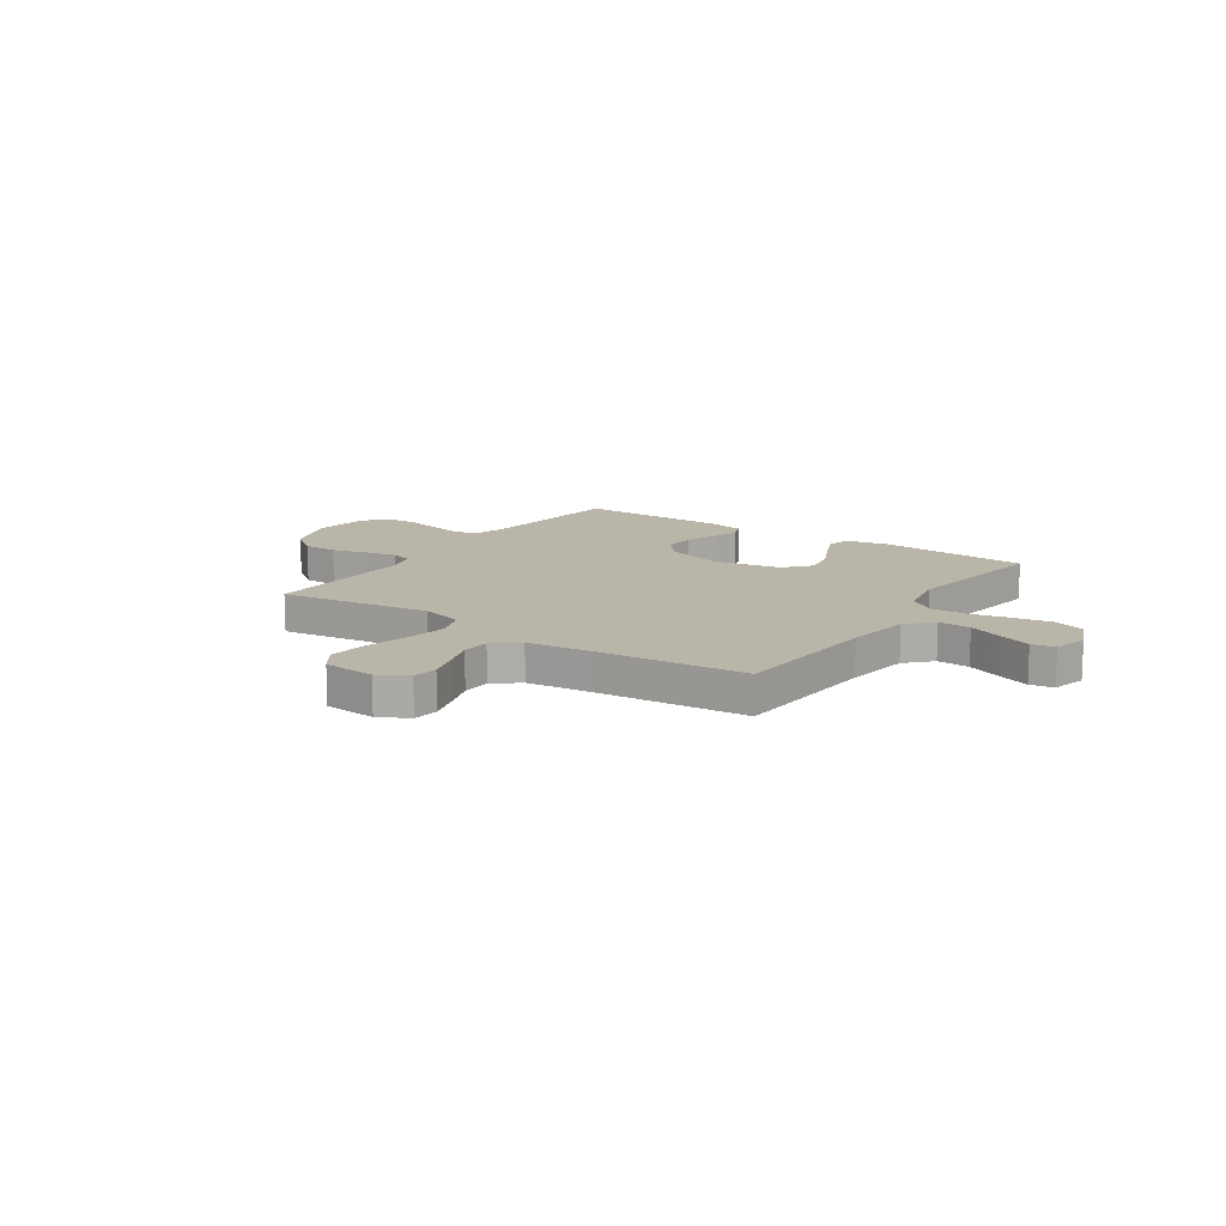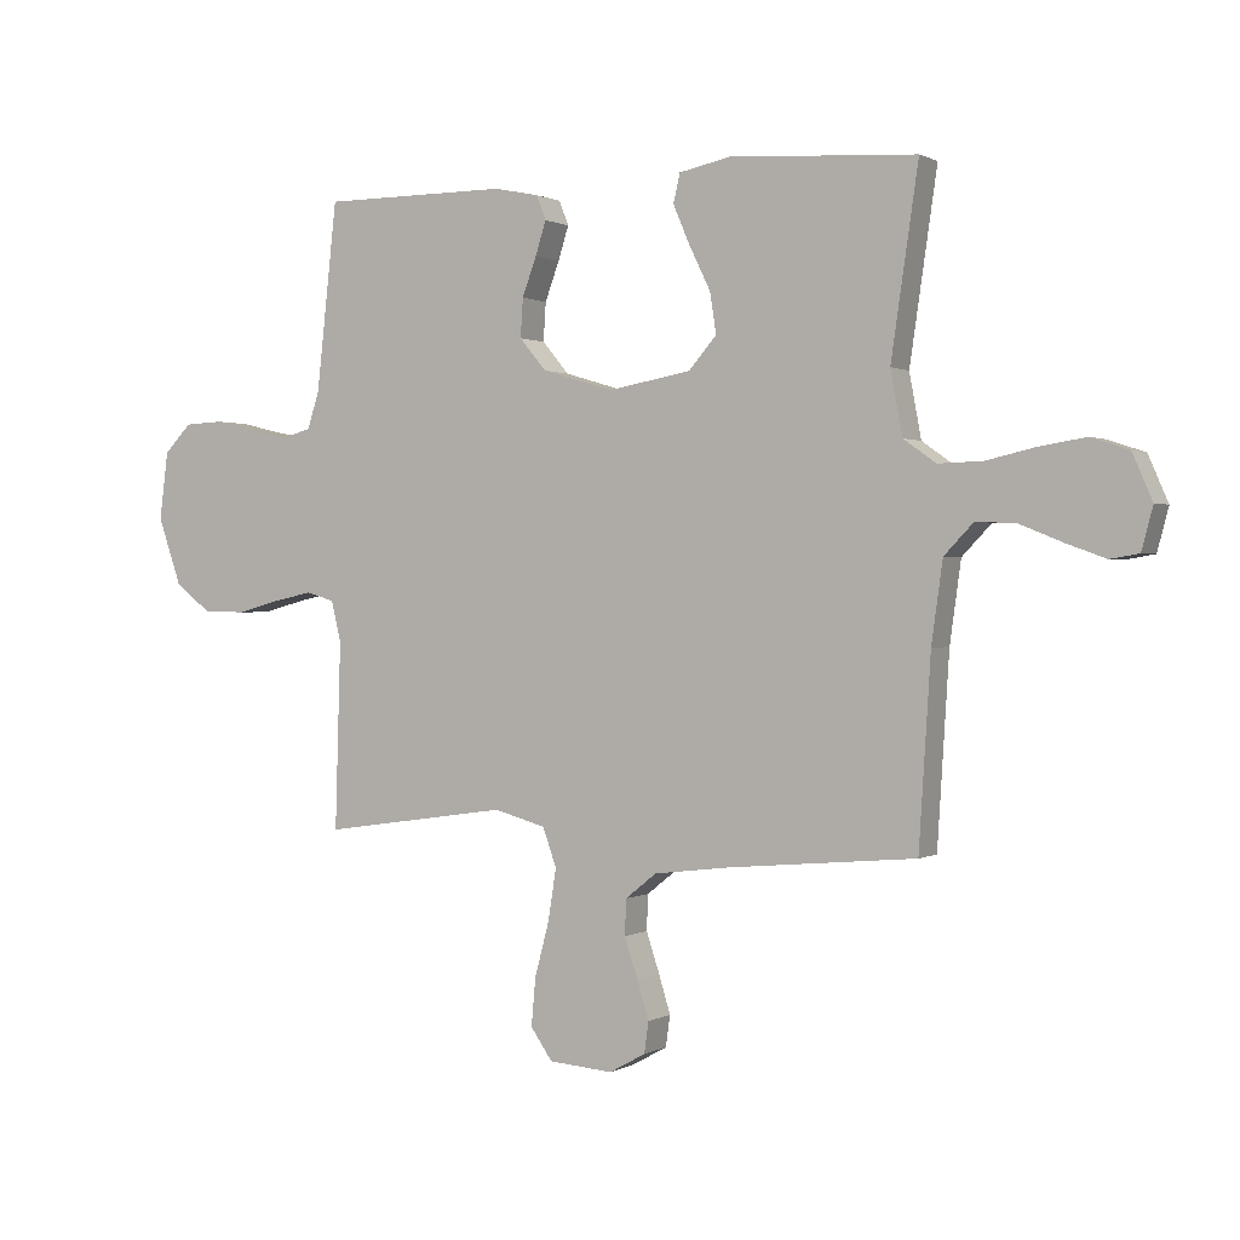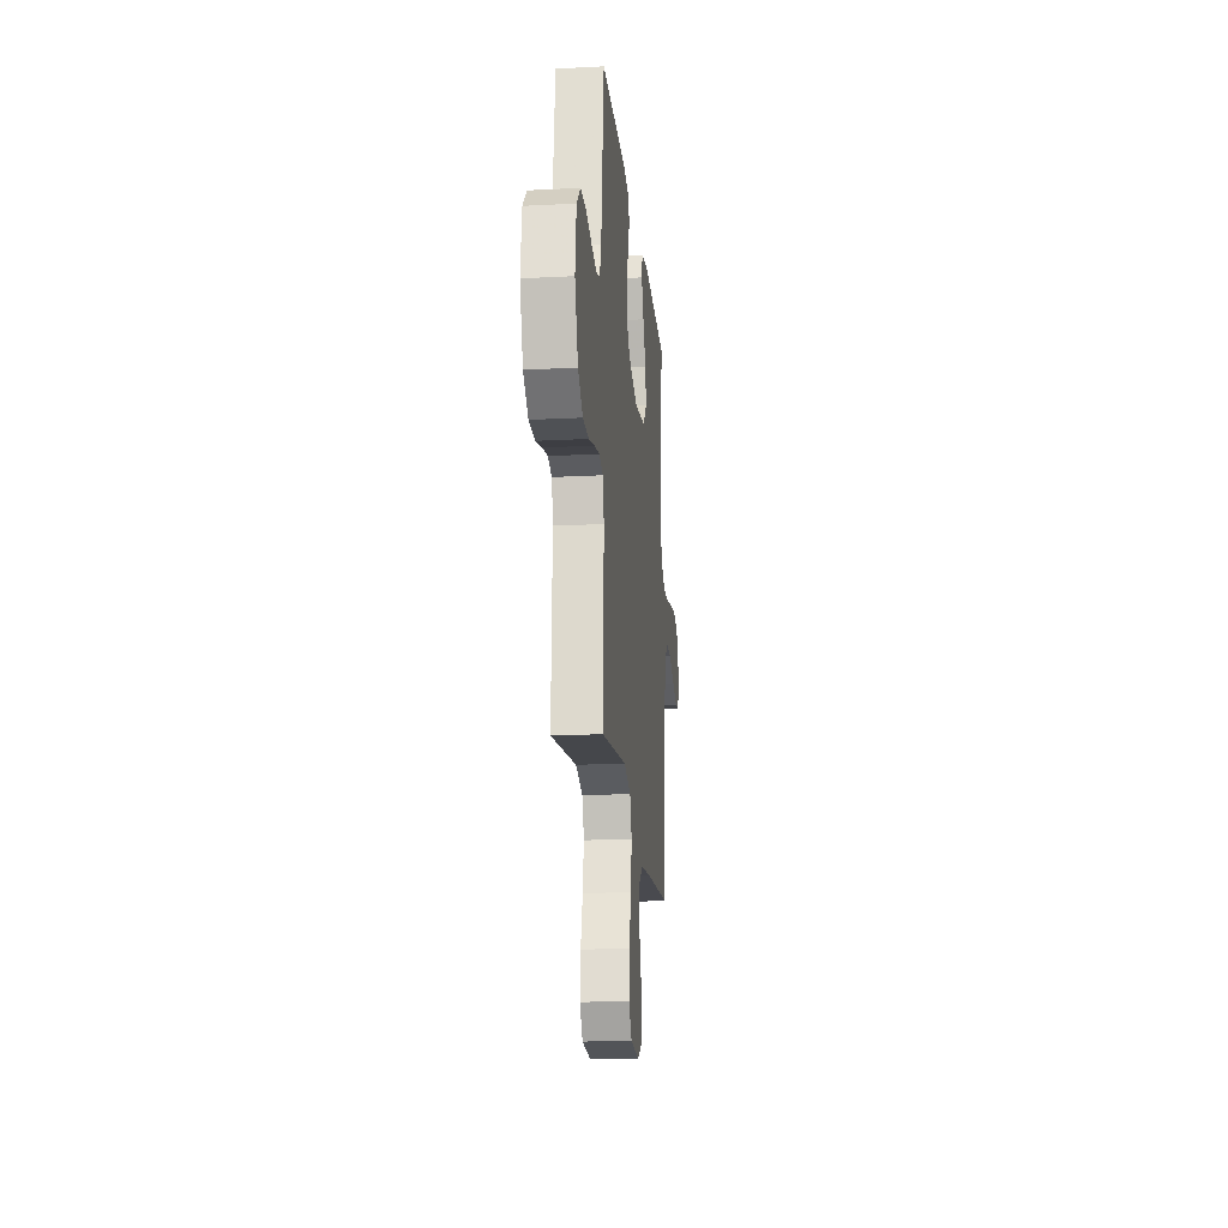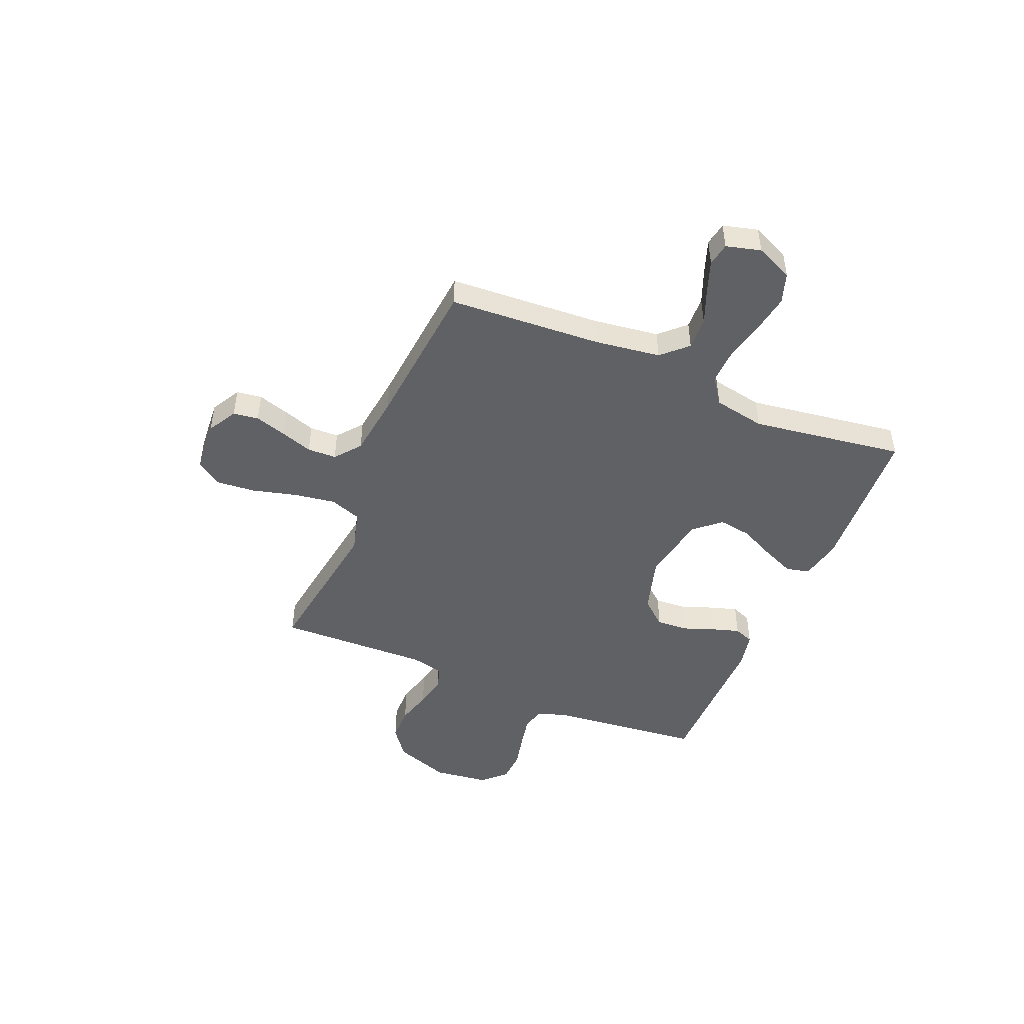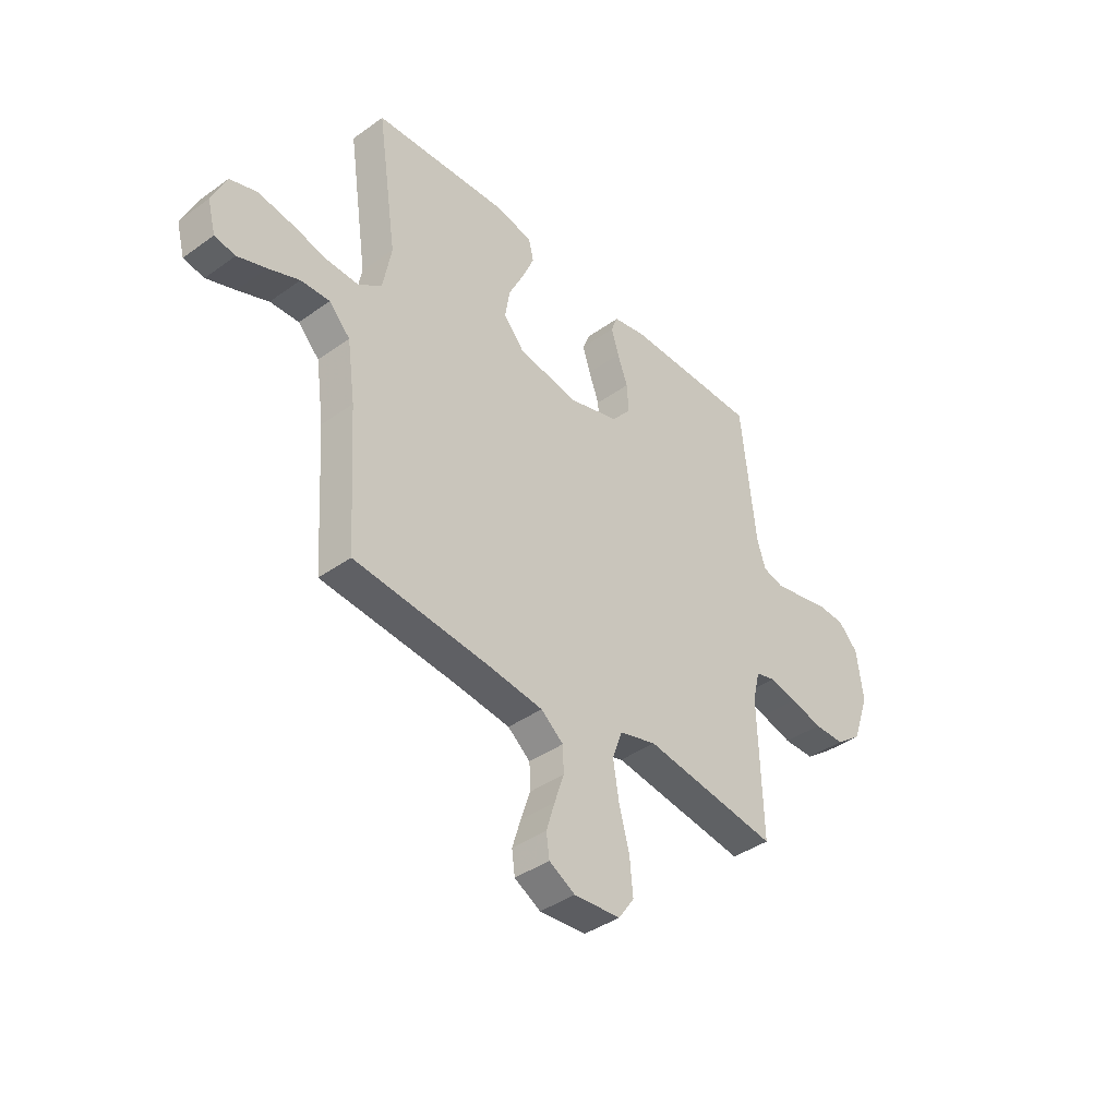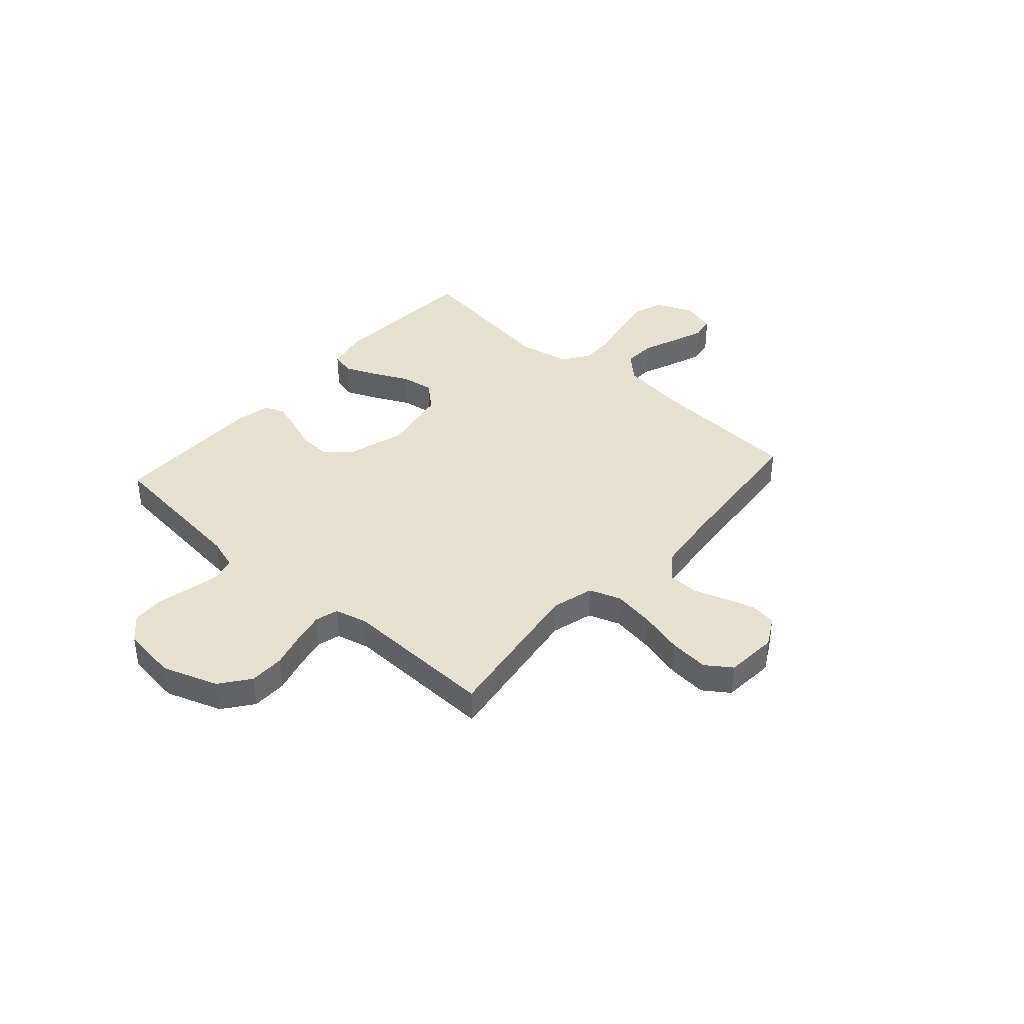
<metadata>
{"format":"obj","ext":"obj","renderer":"f3d","projection":"perspective","resolution":1024,"background":"white","views":[{"elev":13.5,"azim":-145.7,"up":"+Y"},{"elev":0.6,"azim":-151.4,"up":"+Z"},{"elev":-18.7,"azim":95.7,"up":"+Z"},{"elev":-47.4,"azim":-112.9,"up":"+Y"},{"elev":-40.2,"azim":-48.6,"up":"+Z"},{"elev":39.6,"azim":131.6,"up":"+Y"}]}
</metadata>
<code>
v 0.5 0.07 -0.5
v 0.2 0.07 -0.457
v 0.117 0.07 -0.48
v 0.095 0.07 -0.542
v 0.108 0.07 -0.624
v 0.131 0.07 -0.711
v 0.138 0.07 -0.788
v 0.103 0.07 -0.838
v 0 0.07 -0.846
v -0.058 0.07 -0.814
v -0.065 0.07 -0.764
v -0.046 0.07 -0.702
v -0.025 0.07 -0.639
v -0.027 0.07 -0.582
v -0.077 0.07 -0.542
v -0.2 0.07 -0.527
v -0.5 0.07 -0.5
v -0.519 0.07 -0.2
v -0.537 0.07 -0.071
v -0.584 0.07 -0.022
v -0.648 0.07 -0.025
v -0.717 0.07 -0.053
v -0.78 0.07 -0.076
v -0.826 0.07 -0.068
v -0.844 0.07 0
v -0.812 0.07 0.073
v -0.752 0.07 0.093
v -0.677 0.07 0.081
v -0.598 0.07 0.063
v -0.527 0.07 0.061
v -0.475 0.07 0.098
v -0.456 0.07 0.2
v -0.5 0.07 0.5
v -0.2 0.07 0.519
v -0.118 0.07 0.502
v -0.107 0.07 0.456
v -0.134 0.07 0.393
v -0.168 0.07 0.323
v -0.178 0.07 0.258
v -0.133 0.07 0.207
v 0 0.07 0.183
v 0.114 0.07 0.217
v 0.157 0.07 0.268
v 0.153 0.07 0.33
v 0.13 0.07 0.392
v 0.113 0.07 0.446
v 0.128 0.07 0.485
v 0.2 0.07 0.5
v 0.5 0.07 0.5
v 0.533 0.07 0.2
v 0.552 0.07 0.14
v 0.598 0.07 0.128
v 0.661 0.07 0.141
v 0.729 0.07 0.157
v 0.791 0.07 0.154
v 0.835 0.07 0.109
v 0.849 0.07 0
v 0.811 0.07 -0.109
v 0.753 0.07 -0.153
v 0.684 0.07 -0.154
v 0.614 0.07 -0.135
v 0.552 0.07 -0.122
v 0.507 0.07 -0.135
v 0.491 0.07 -0.2
v 0.5 0 -0.5
v 0.2 0 -0.457
v 0.117 0 -0.48
v 0.095 0 -0.542
v 0.108 0 -0.624
v 0.131 0 -0.711
v 0.138 0 -0.788
v 0.103 0 -0.838
v 0 0 -0.846
v -0.058 0 -0.814
v -0.065 0 -0.764
v -0.046 0 -0.702
v -0.025 0 -0.639
v -0.027 0 -0.582
v -0.077 0 -0.542
v -0.2 0 -0.527
v -0.5 0 -0.5
v -0.519 0 -0.2
v -0.537 0 -0.071
v -0.584 0 -0.022
v -0.648 0 -0.025
v -0.717 0 -0.053
v -0.78 0 -0.076
v -0.826 0 -0.068
v -0.844 0 0
v -0.812 0 0.073
v -0.752 0 0.093
v -0.677 0 0.081
v -0.598 0 0.063
v -0.527 0 0.061
v -0.475 0 0.098
v -0.456 0 0.2
v -0.5 0 0.5
v -0.2 0 0.519
v -0.118 0 0.502
v -0.107 0 0.456
v -0.134 0 0.393
v -0.168 0 0.323
v -0.178 0 0.258
v -0.133 0 0.207
v 0 0 0.183
v 0.114 0 0.217
v 0.157 0 0.268
v 0.153 0 0.33
v 0.13 0 0.392
v 0.113 0 0.446
v 0.128 0 0.485
v 0.2 0 0.5
v 0.5 0 0.5
v 0.533 0 0.2
v 0.552 0 0.14
v 0.598 0 0.128
v 0.661 0 0.141
v 0.729 0 0.157
v 0.791 0 0.154
v 0.835 0 0.109
v 0.849 0 0
v 0.811 0 -0.109
v 0.753 0 -0.153
v 0.684 0 -0.154
v 0.614 0 -0.135
v 0.552 0 -0.122
v 0.507 0 -0.135
v 0.491 0 -0.2
f 58 59 60 61
f 58 61 62
f 57 58 62
f 56 57 62 63
f 53 54 55 56
f 52 53 56 63
f 47 48 49 50
f 47 50 51
f 44 45 46 47
f 44 47 51
f 43 44 51
f 42 43 51
f 41 42 51 52
f 35 36 37 38
f 33 34 35 38
f 32 33 38 39
f 31 32 39 40
f 26 27 28 29
f 24 25 26 29
f 24 29 30
f 21 22 23 24
f 21 24 30
f 20 21 30
f 19 20 30 31
f 16 17 18
f 15 16 18 19
f 14 15 19 31
f 10 11 12 13
f 8 9 10 13
f 8 13 14
f 5 6 7 8
f 4 5 8 14
f 3 4 14 31
f 64 1 2
f 63 64 2 3
f 41 52 63 3
f 3 31 40 41
f 125 124 123 122
f 126 125 122
f 126 122 121
f 127 126 121 120
f 120 119 118 117
f 127 120 117 116
f 114 113 112 111
f 115 114 111
f 111 110 109 108
f 115 111 108
f 115 108 107
f 115 107 106
f 116 115 106 105
f 102 101 100 99
f 102 99 98 97
f 103 102 97 96
f 104 103 96 95
f 93 92 91 90
f 93 90 89 88
f 94 93 88
f 88 87 86 85
f 94 88 85
f 94 85 84
f 95 94 84 83
f 82 81 80
f 83 82 80 79
f 95 83 79 78
f 77 76 75 74
f 77 74 73 72
f 78 77 72
f 72 71 70 69
f 78 72 69 68
f 95 78 68 67
f 66 65 128
f 67 66 128 127
f 67 127 116 105
f 105 104 95 67
f 1 65 66 2
f 2 66 67 3
f 3 67 68 4
f 4 68 69 5
f 5 69 70 6
f 6 70 71 7
f 7 71 72 8
f 8 72 73 9
f 9 73 74 10
f 10 74 75 11
f 11 75 76 12
f 12 76 77 13
f 13 77 78 14
f 14 78 79 15
f 15 79 80 16
f 16 80 81 17
f 17 81 82 18
f 18 82 83 19
f 19 83 84 20
f 20 84 85 21
f 21 85 86 22
f 22 86 87 23
f 23 87 88 24
f 24 88 89 25
f 25 89 90 26
f 26 90 91 27
f 27 91 92 28
f 28 92 93 29
f 29 93 94 30
f 30 94 95 31
f 31 95 96 32
f 32 96 97 33
f 33 97 98 34
f 34 98 99 35
f 35 99 100 36
f 36 100 101 37
f 37 101 102 38
f 38 102 103 39
f 39 103 104 40
f 40 104 105 41
f 41 105 106 42
f 42 106 107 43
f 43 107 108 44
f 44 108 109 45
f 45 109 110 46
f 46 110 111 47
f 47 111 112 48
f 48 112 113 49
f 49 113 114 50
f 50 114 115 51
f 51 115 116 52
f 52 116 117 53
f 53 117 118 54
f 54 118 119 55
f 55 119 120 56
f 56 120 121 57
f 57 121 122 58
f 58 122 123 59
f 59 123 124 60
f 60 124 125 61
f 61 125 126 62
f 62 126 127 63
f 63 127 128 64
f 64 128 65 1

</code>
